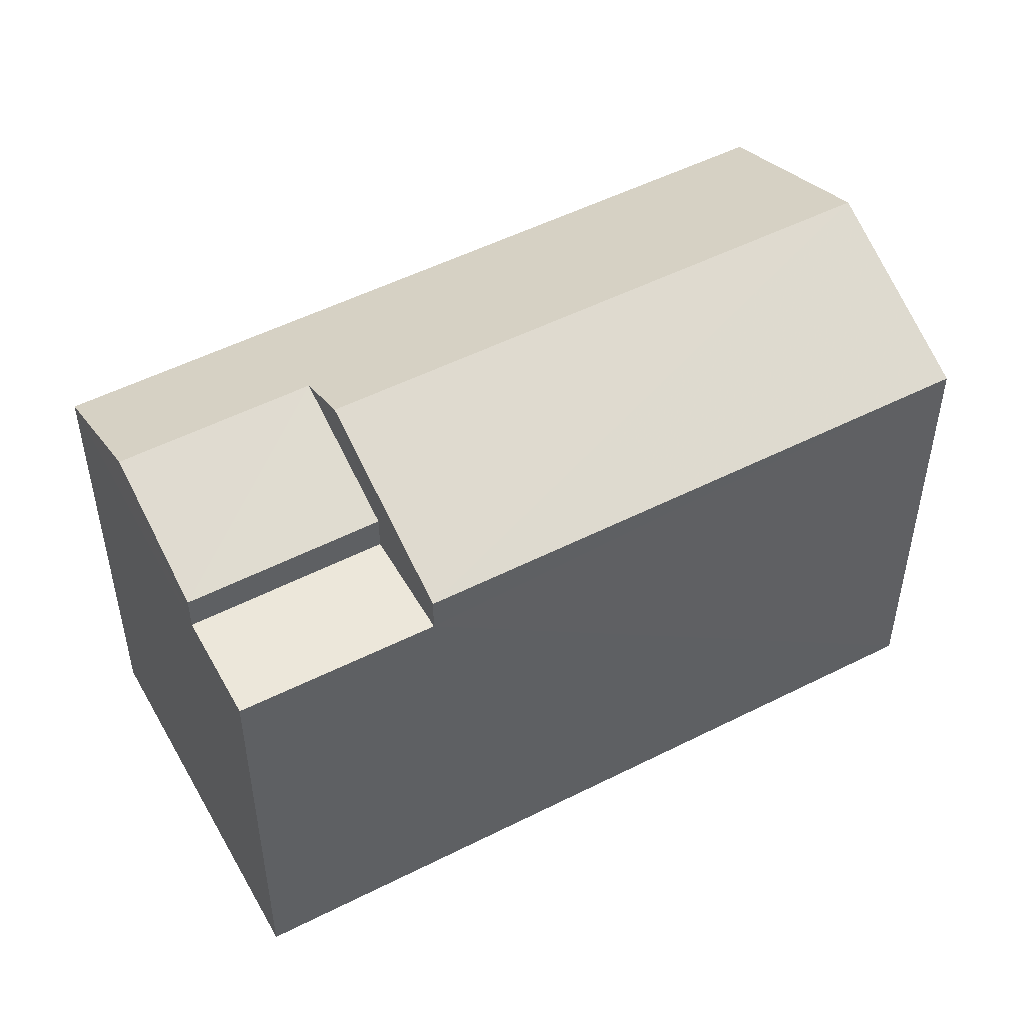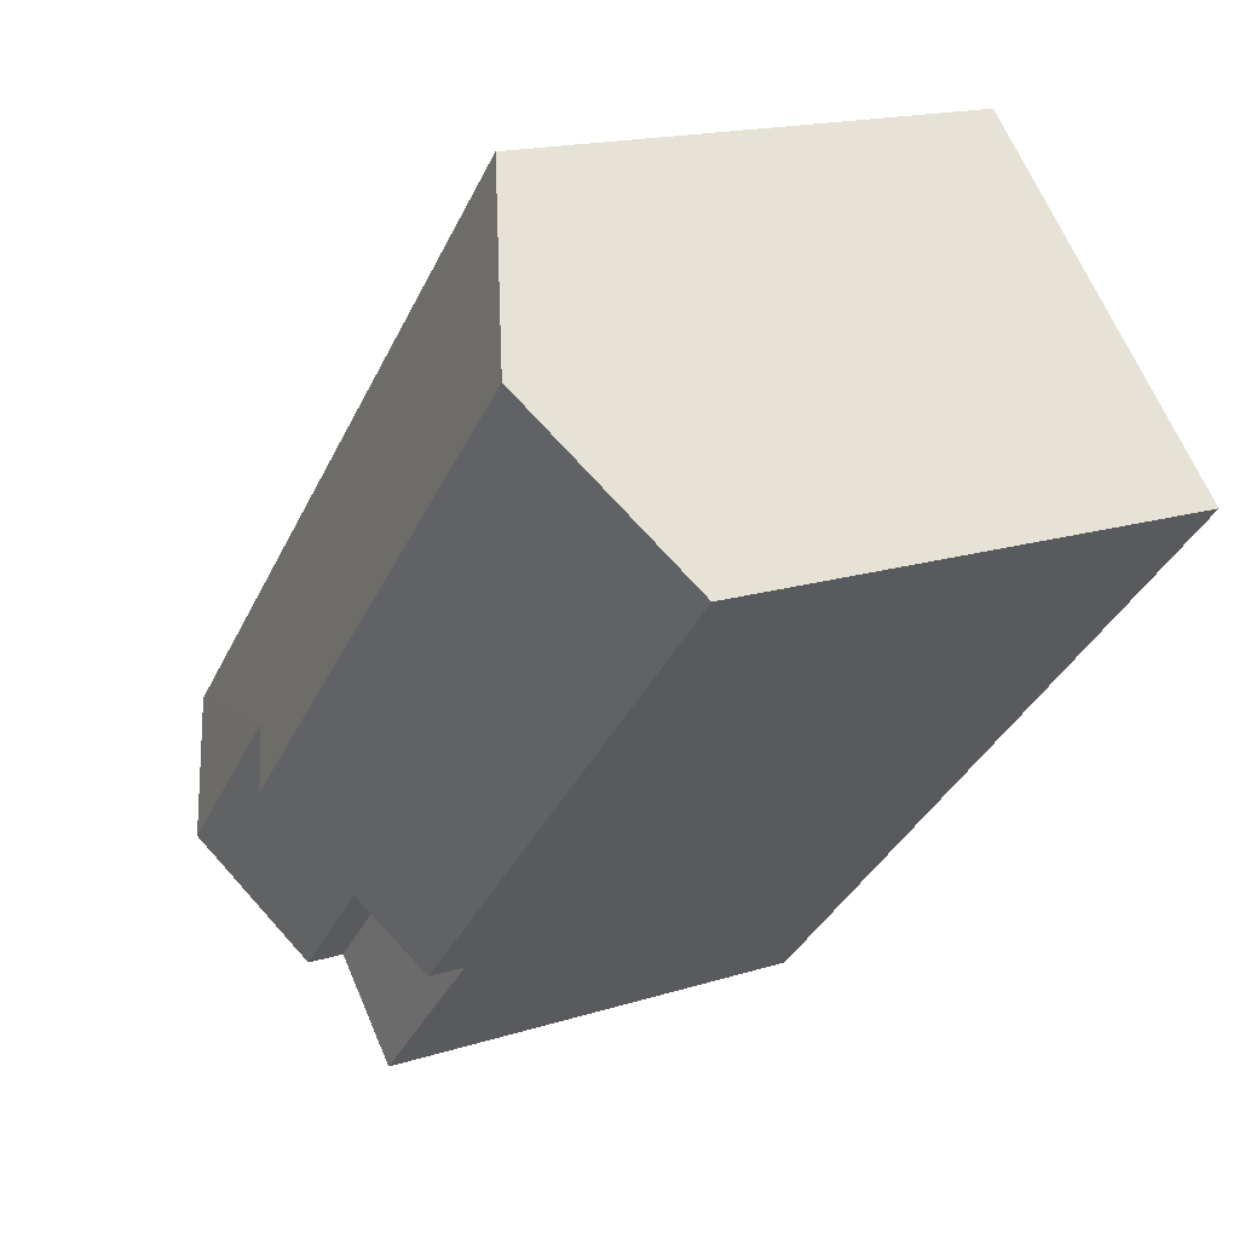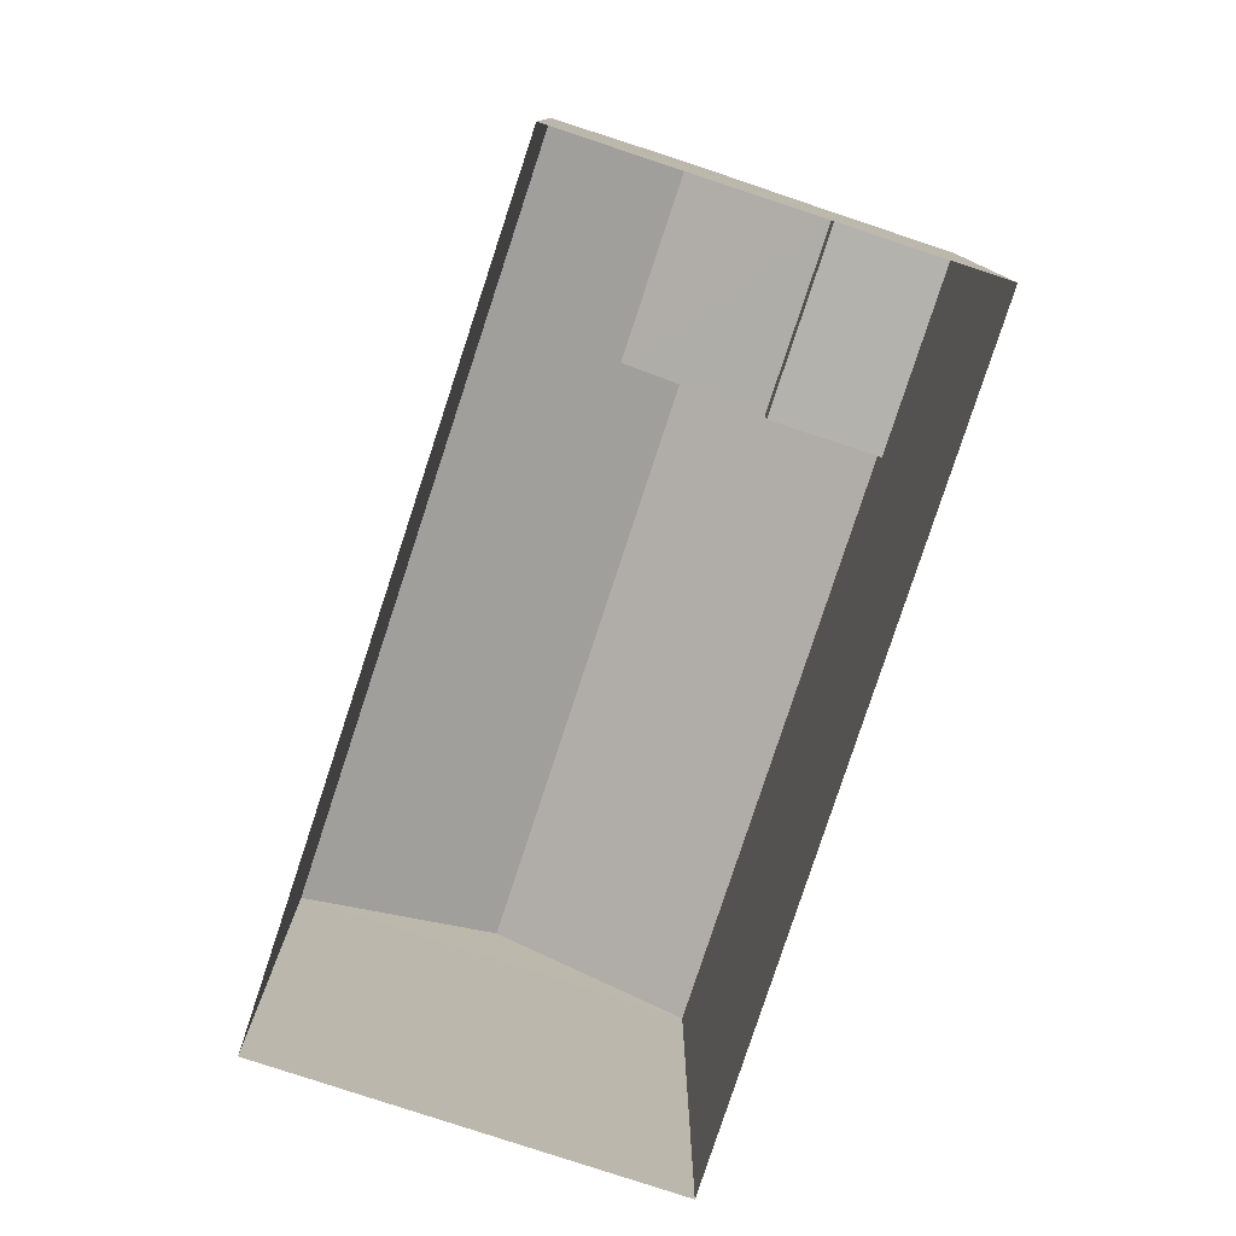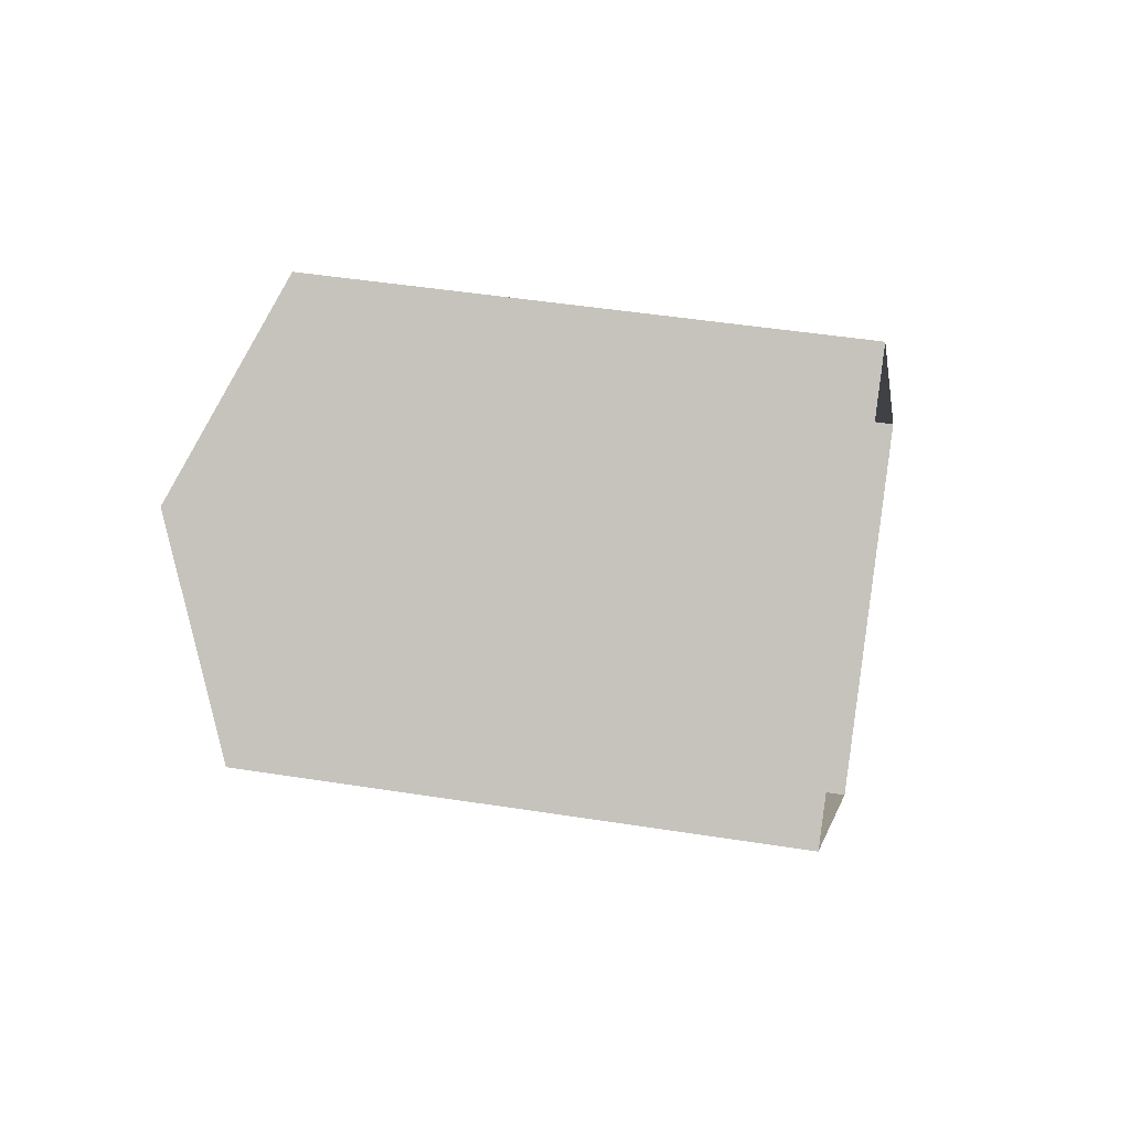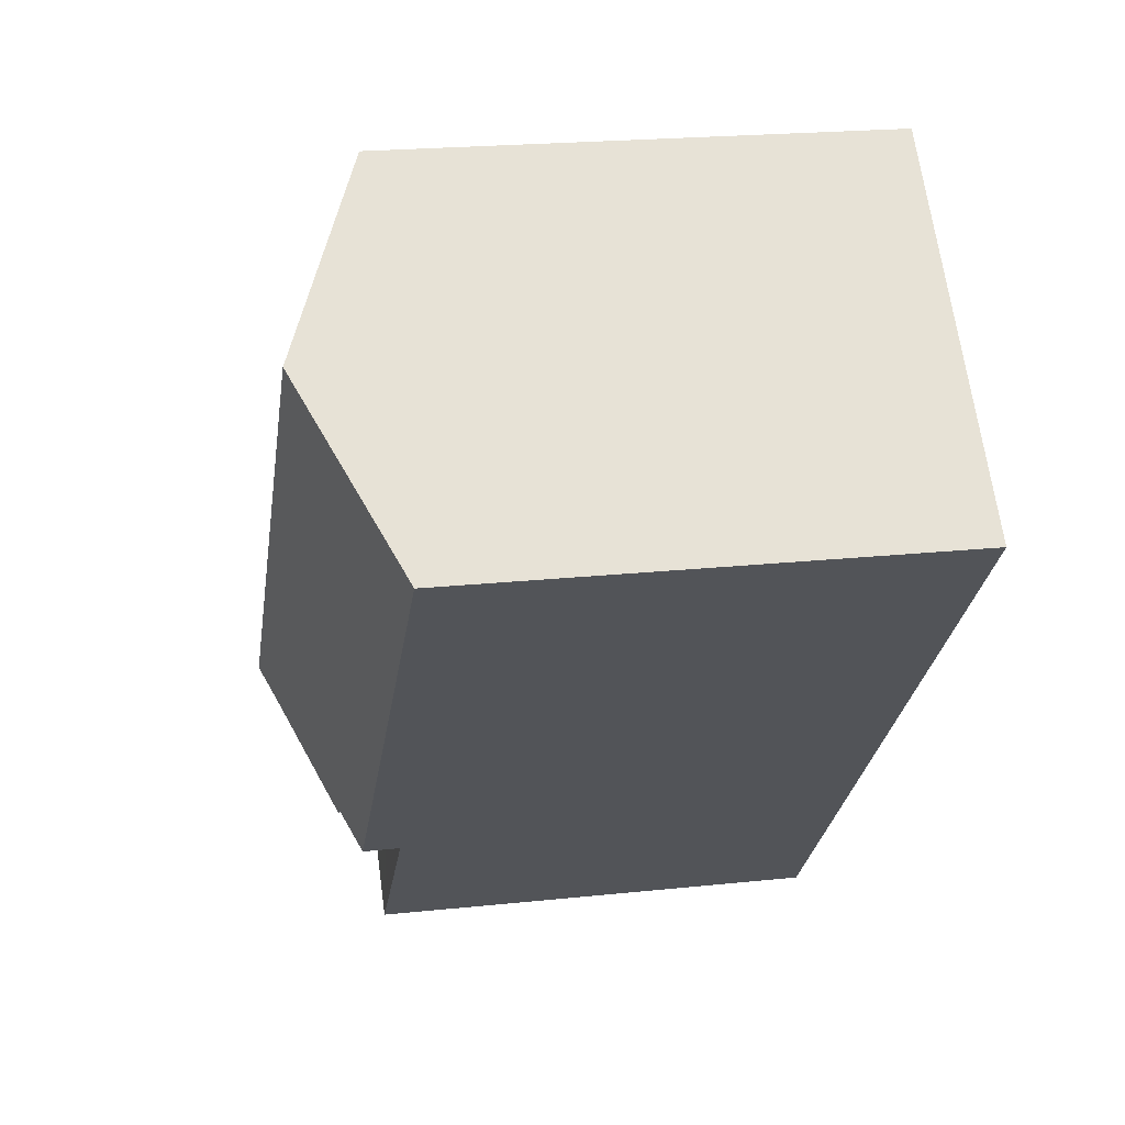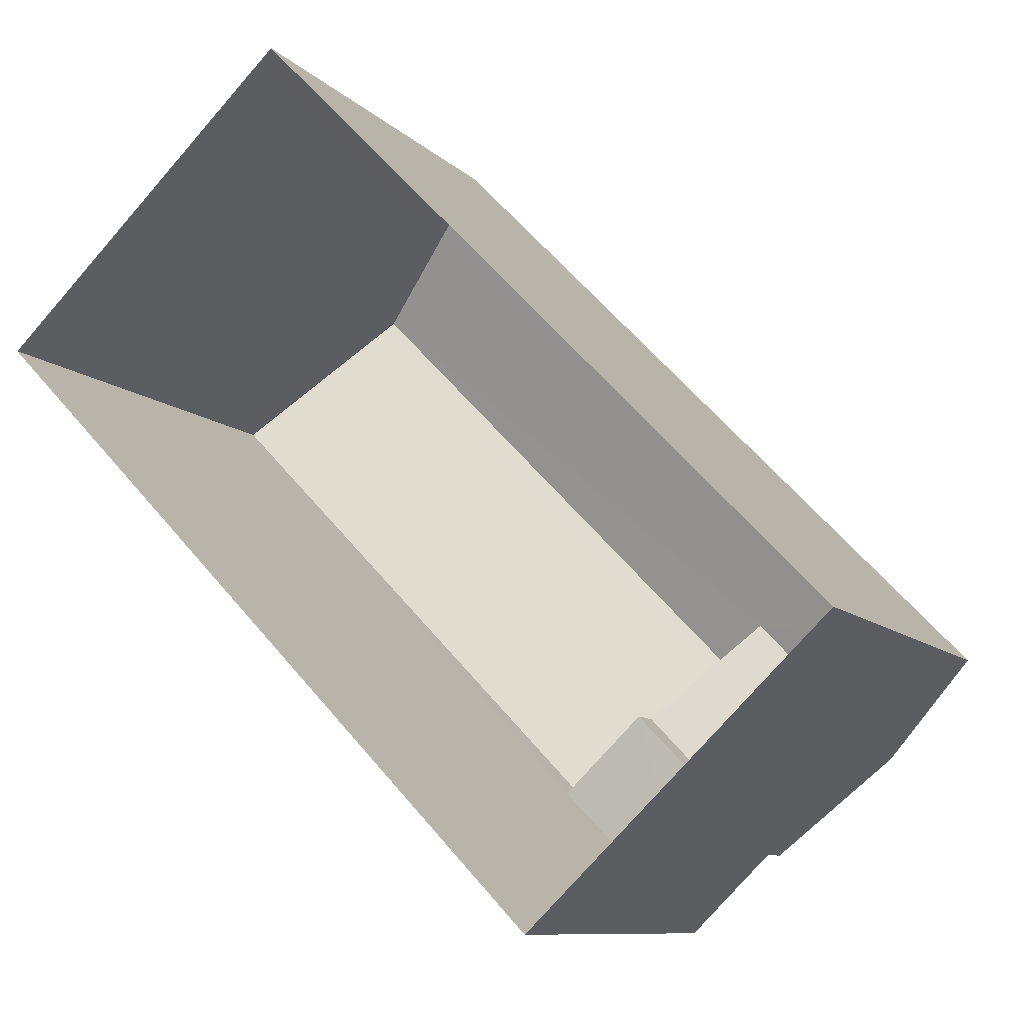
<metadata>
{"format":"obj","ext":"obj","renderer":"f3d","projection":"perspective","resolution":1024,"background":"white","views":[{"elev":51.3,"azim":17.2,"up":"+Z"},{"elev":16.6,"azim":57.2,"up":"+Y"},{"elev":-79.6,"azim":-62.1,"up":"+Z"},{"elev":44.9,"azim":100.5,"up":"+Y"},{"elev":20.9,"azim":79.1,"up":"+Y"},{"elev":-9.4,"azim":-156.0,"up":"+Y"}]}
</metadata>
<code>
v -2.238e+05 -1.272e+05 17.53
v -2.238e+05 -1.272e+05 17.53
v -2.238e+05 -1.272e+05 17.53
v -2.239e+05 -1.272e+05 17.53
v -2.238e+05 -1.272e+05 23.56
v -2.238e+05 -1.272e+05 23.56
v -2.238e+05 -1.272e+05 23.56
v -2.238e+05 -1.272e+05 23.56
v -2.238e+05 -1.272e+05 25.18
v -2.238e+05 -1.272e+05 25.18
v -2.238e+05 -1.272e+05 24.84
v -2.238e+05 -1.272e+05 24.06
v -2.239e+05 -1.272e+05 24.06
v -2.238e+05 -1.272e+05 24.84
v -2.238e+05 -1.272e+05 24.06
v -2.238e+05 -1.272e+05 24.06
v -2.238e+05 -1.272e+05 24.06
v -2.238e+05 -1.272e+05 24.06
f 1 2 3
f 1 4 2
f 5 6 7
f 5 8 6
f 9 10 11
f 10 12 11
f 11 13 14
f 11 12 13
f 11 14 15
f 16 11 15
f 10 17 18
f 10 9 17
f 5 16 15
f 8 5 15
f 3 2 18
f 18 12 10
f 18 2 12
f 14 13 8
f 13 4 8
f 15 14 8
f 8 1 6
f 8 4 1
f 9 16 17
f 17 16 7
f 11 16 9
f 7 16 5
f 18 7 3
f 3 7 1
f 18 17 7
f 1 7 6
f 4 13 12
f 2 4 12

</code>
